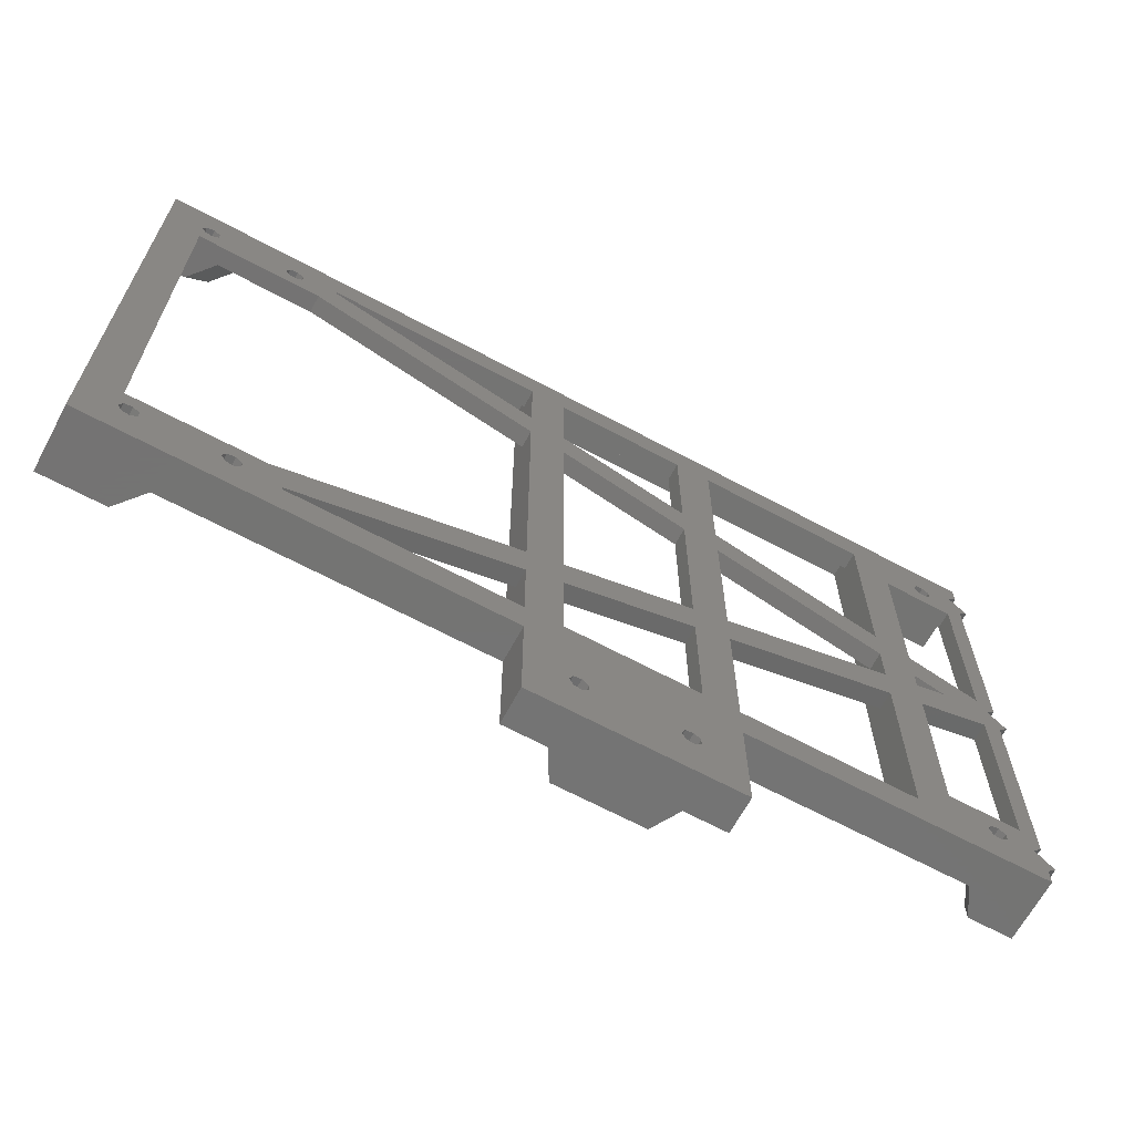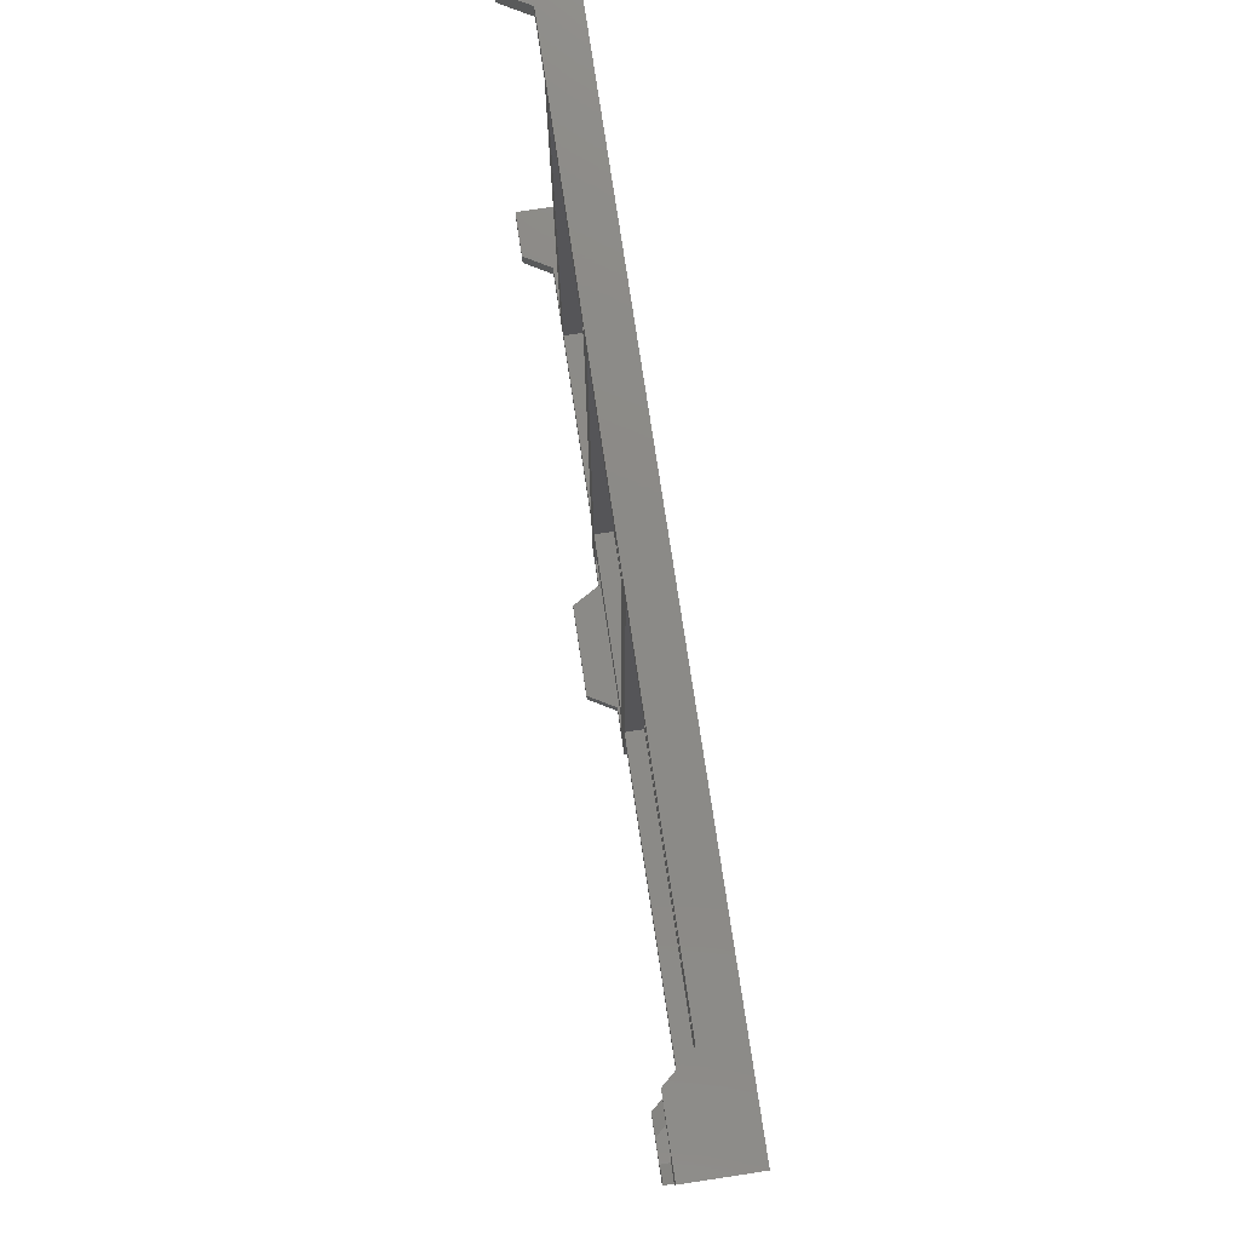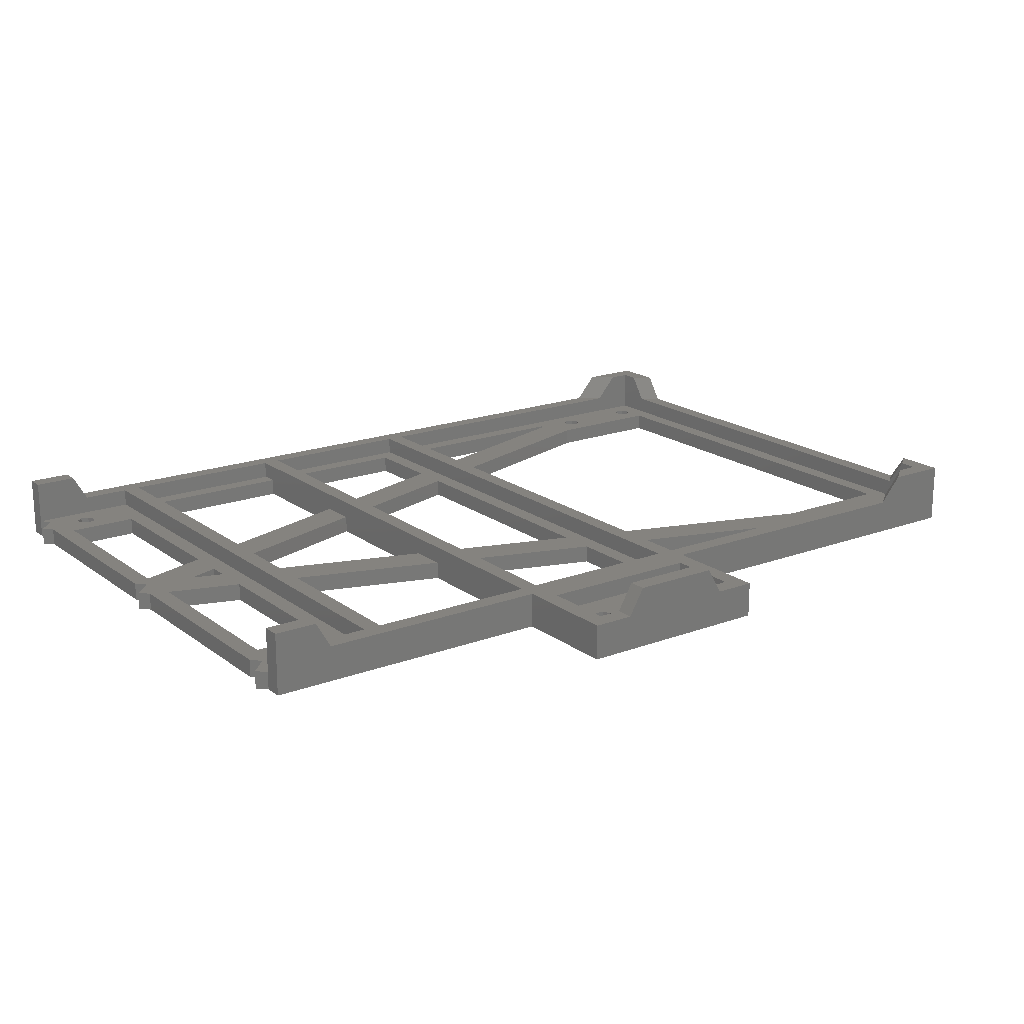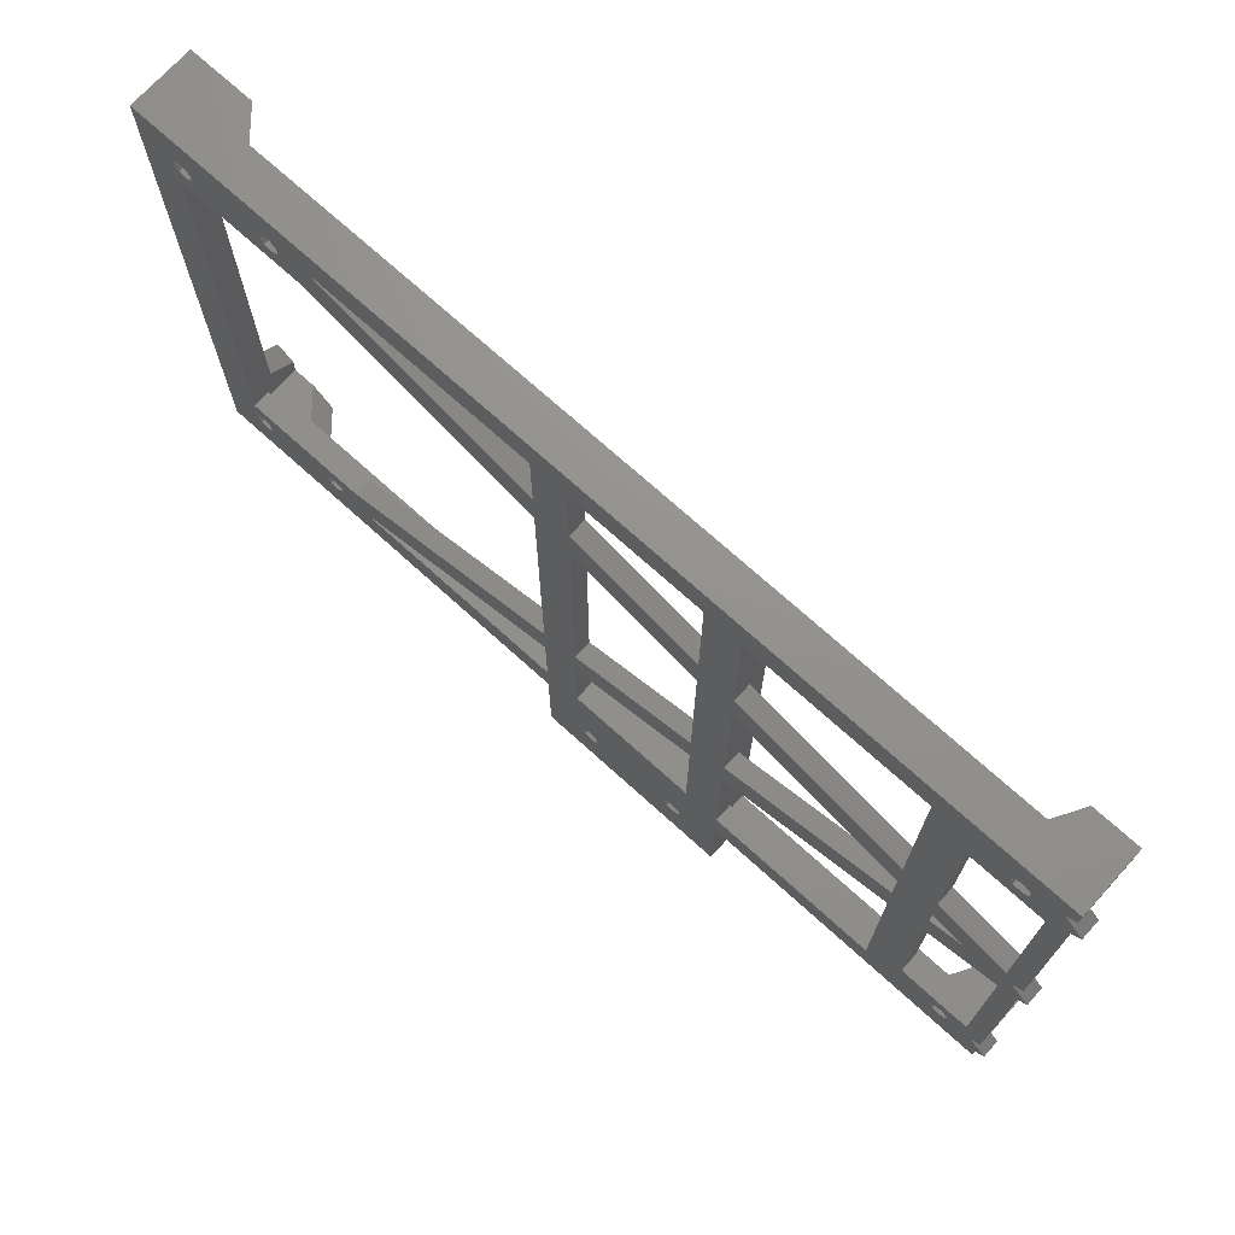
<metadata>
{"format":"stl","ext":"stl","renderer":"f3d","projection":"perspective","resolution":1024,"background":"white","views":[{"elev":-66.0,"azim":151.7,"up":"+Y"},{"elev":78.1,"azim":81.4,"up":"+Y"},{"elev":18.5,"azim":-35.8,"up":"+Z"},{"elev":71.9,"azim":-137.8,"up":"+Y"}]}
</metadata>
<code>
# stl→obj: 328 verts, 732 faces
v 19.53 57.05 0
v 21.31 56.64 4
v 19.53 57.05 4
v 21.31 56.64 0
v 22.1 55 0
v 22.1 55 4
v 18.11 55.91 0
v 18.11 55.91 4
v 18.11 54.09 4
v 18.11 54.09 0
v 21.31 53.36 0
v 19.53 52.95 4
v 21.31 53.36 4
v 19.53 52.95 0
v 30 -49 0
v 30 -10.71 4
v 30 -10.71 0
v 30 -49 4
v 30 10.71 0
v 30 49 4
v 30 49 0
v 30 10.71 4
v 30 -2.294 0
v 30 2.294 4
v 30 2.294 0
v 30 -2.294 4
v 84.5 -28.42 4
v 113.5 -29.43 4
v 84.5 -20.01 4
v 113.5 -37.84 4
v 84.5 28.42 4
v 113.5 29.43 4
v 113.5 37.84 4
v 84.5 20.01 4
v 117.5 61 4
v 113.5 57 4
v 84.5 57 4
v 80.5 61 4
v 80.5 -61 4
v 117.5 -61 4
v 113.5 -57 4
v 84.5 -57 4
v 10 -53 4
v 14 -49 4
v 10 -4 4
v 12 2 4
v 8 -2 4
v 14 49 4
v 10 4 4
v 14 5.506 4
v 10 53 4
v 12 59 4
v 8 55 4
v 12 -55 4
v 25.52 61 4
v 14 -5.506 4
v 10 61 4
v 21.31 -56.64 4
v 25.52 -61 4
v 22.1 -55 4
v 19.53 -57.05 4
v 18.11 -54.09 4
v 18.11 -55.91 4
v 10 -61 4
v 8 -59 4
v 22.94 0 4
v 34 61 4
v 34 -61 4
v 21.31 -53.36 4
v 19.53 -52.95 4
v 121.5 -40.44 4
v 173.7 -49 4
v 121.5 -32.03 4
v 170 -56.21 4
v 178.1 54.09 4
v 170 56.21 4
v 173.7 49 4
v 121.5 40.44 4
v 121.5 32.03 4
v 202 -49 4
v 206 -61 4
v 202 49 4
v 201.3 53.36 4
v 202.1 55 4
v 199.5 52.95 4
v 198.1 54.09 4
v 181.3 53.36 4
v 182.1 55 4
v 179.5 52.95 4
v 206 61 4
v 201.3 56.64 4
v 199.5 57.05 4
v 198.1 55.91 4
v 181.3 56.64 4
v 179.5 57.05 4
v 178.1 55.91 4
v 170 57 4
v 121.5 61 4
v 121.5 57 4
v 201.3 -56.64 4
v 202.1 -55 4
v 199.5 -57.05 4
v 181.3 -56.64 4
v 198.1 -55.91 4
v 182.1 -55 4
v 179.5 -57.05 4
v 178.1 -54.09 4
v 178.1 -55.91 4
v 170 -57 4
v 121.5 -61 4
v 121.5 -57 4
v 201.3 -53.36 4
v 199.5 -52.95 4
v 198.1 -54.09 4
v 181.3 -53.36 4
v 179.5 -52.95 4
v 38 -57 4
v 76.5 -61 4
v 76.5 -57 4
v 38 -61 4
v 38 61 4
v 76.5 57 4
v 76.5 61 4
v 38 57 4
v 38 13.31 4
v 76.5 17.41 4
v 76.5 25.82 4
v 38 4.894 4
v 38 -13.31 4
v 76.5 -17.41 4
v 38 -4.894 4
v 76.5 -25.82 4
v 10 53 0
v 14 49 0
v 10 4 0
v 12 59 0
v 8 55 0
v 14 -49 0
v 10 -4 0
v 14 -5.506 0
v 12 2 0
v 8 -2 0
v 21.31 -53.36 0
v 22.1 -55 0
v 19.53 -52.95 0
v 18.11 -54.09 0
v 22.94 0 0
v 14 5.506 0
v 38 13.31 0
v 76.5 17.41 0
v 38 4.894 0
v 76.5 25.82 0
v 38 -13.31 0
v 76.5 -17.41 0
v 76.5 -25.82 0
v 38 -4.894 0
v 76.5 -65 0
v 38 -57 0
v 76.5 -57 0
v 10 -65 0
v 21.31 -56.64 0
v 12 -55 0
v 18.11 -55.91 0
v 10 -53 0
v 10 -61 0
v 19.53 -57.05 0
v 8 -59 0
v 84.5 28.42 0
v 113.5 29.43 0
v 84.5 20.01 0
v 113.5 37.84 0
v 84.5 -28.42 0
v 113.5 -29.43 0
v 113.5 -37.84 0
v 84.5 -20.01 0
v 112.3 -77 0
v 121.5 -65 0
v 121.5 -89 0
v 111.6 -75.36 0
v 121.5 -57 0
v 113.5 -57 0
v 121.5 -40.44 0
v 121.5 -32.03 0
v 121.5 32.03 0
v 109.8 -74.95 0
v 111.6 -78.64 0
v 109.8 -79.05 0
v 89.06 -78.64 0
v 108.4 -77.91 0
v 89.85 -77 0
v 108.4 -76.09 0
v 76.5 -89 0
v 85.86 -76.09 0
v 85.86 -77.91 0
v 84.5 -57 0
v 87.28 -79.05 0
v 121.5 40.44 0
v 173.7 49 0
v 170 56.21 0
v 178.1 -54.09 0
v 170 -56.21 0
v 173.7 -49 0
v 89.06 -75.36 0
v 87.28 -74.95 0
v 202 49 0
v 210 65 0
v 202 -49 0
v 201.3 -53.36 0
v 202.1 -55 0
v 199.5 -52.95 0
v 198.1 -54.09 0
v 181.3 -53.36 0
v 182.1 -55 0
v 179.5 -52.95 0
v 210 -65 0
v 201.3 -56.64 0
v 199.5 -57.05 0
v 198.1 -55.91 0
v 181.3 -56.64 0
v 179.5 -57.05 0
v 178.1 -55.91 0
v 170 -57 0
v 201.3 56.64 0
v 202.1 55 0
v 199.5 57.05 0
v 181.3 56.64 0
v 198.1 55.91 0
v 182.1 55 0
v 179.5 57.05 0
v 178.1 54.09 0
v 178.1 55.91 0
v 170 57 0
v 121.5 57 0
v 113.5 57 0
v 10 65 0
v 84.5 57 0
v 76.5 57 0
v 38 57 0
v 10 61 0
v 201.3 53.36 0
v 199.5 52.95 0
v 198.1 54.09 0
v 181.3 53.36 0
v 179.5 52.95 0
v 195.8 65 14
v 210 65 14
v 190.6 65 8
v 23.21 65 8
v 10 65 14
v 19.74 65 14
v 10 -65 14
v 23.21 -65 8
v 19.74 -65 14
v 76.5 -65 8
v 121.5 -65 8
v 190.6 -65 8
v 195.8 -65 14
v 210 -65 14
v 19.74 61 14
v 10 61 14
v 117.5 61 8
v 80.5 61 8
v 23.21 61 8
v 121.5 61 8
v 195.6 61 8
v 200.9 61 14
v 206 61 14
v 34 61 8
v 76.5 61 8
v 38 61 8
v 10 -61 14
v 19.74 -61 14
v 23.21 -61 8
v 80.5 -61 8
v 117.5 -61 8
v 200.9 -61 14
v 206 -61 14
v 195.6 -61 8
v 121.5 -61 8
v 34 -61 8
v 38 -61 8
v 76.5 -61 8
v 117.5 -69 8
v 80.5 -69 8
v 121.5 -89 8
v 117.5 -85 8
v 112.2 -89 8
v 112.2 -85 8
v 80.5 -85 8
v 85.79 -89 8
v 85.79 -85 8
v 76.5 -89 8
v 206 52.78 8
v 210 -49.62 8
v 210 49.62 8
v 206 -52.78 8
v 112.3 -77 4
v 117.5 -85 4
v 117.5 -69 4
v 111.6 -78.64 4
v 111.6 -75.36 4
v 109.8 -74.95 4
v 108.4 -76.09 4
v 89.85 -77 4
v 108.4 -77.91 4
v 89.06 -75.36 4
v 80.5 -69 4
v 80.5 -85 4
v 85.86 -77.91 4
v 85.86 -76.09 4
v 87.28 -74.95 4
v 83.48 -85 4
v 114.5 -85 4
v 109.8 -79.05 4
v 89.06 -78.64 4
v 87.28 -79.05 4
v 108.7 -89 14
v 89.26 -89 14
v 89.26 -85 14
v 108.7 -85 14
v 210 53.76 14
v 210 -53.76 14
v 206 54.98 11.18
v 206 56.93 14
v 206 -54.98 11.18
v 206 -56.93 14
v 208.3 -55.1 14
v 208.3 55.1 14
f 1 2 3
f 2 1 4
f 5 2 4
f 2 5 6
f 7 3 8
f 3 7 1
f 9 7 8
f 7 9 10
f 11 12 13
f 12 11 14
f 11 6 5
f 6 11 13
f 14 9 12
f 9 14 10
f 15 16 17
f 16 15 18
f 19 20 21
f 20 19 22
f 23 24 25
f 24 23 26
f 27 28 29
f 28 27 30
f 31 32 33
f 32 31 34
f 33 35 36
f 35 37 36
f 38 31 37
f 31 38 34
f 34 38 29
f 39 29 38
f 29 39 27
f 38 37 35
f 32 35 33
f 35 32 40
f 28 40 32
f 30 40 28
f 41 40 30
f 42 40 41
f 42 39 40
f 27 39 42
f 43 44 45
f 45 46 47
f 48 49 50
f 51 52 53
f 50 49 46
f 44 43 54
f 55 2 6
f 55 3 2
f 51 8 52
f 49 48 51
f 50 46 56
f 9 51 48
f 8 51 9
f 3 52 8
f 55 52 3
f 52 55 57
f 58 59 60
f 61 59 58
f 45 56 46
f 45 44 56
f 62 54 63
f 64 63 54
f 63 64 61
f 61 64 59
f 64 54 65
f 66 16 26
f 56 66 50
f 66 56 16
f 22 66 24
f 66 22 50
f 22 67 20
f 55 20 67
f 6 20 55
f 13 20 6
f 12 20 13
f 12 48 20
f 48 12 9
f 24 67 22
f 67 24 68
f 26 68 24
f 16 68 26
f 18 68 16
f 18 59 68
f 18 60 59
f 18 69 60
f 18 70 69
f 54 62 44
f 70 44 62
f 44 70 18
f 71 72 73
f 72 71 74
f 75 76 77
f 78 77 76
f 77 78 79
f 80 81 82
f 83 82 84
f 85 82 83
f 86 82 85
f 87 86 88
f 86 87 82
f 77 87 89
f 87 77 82
f 77 89 75
f 82 90 84
f 90 91 84
f 90 92 91
f 93 88 86
f 94 93 92
f 94 92 90
f 93 94 88
f 90 95 94
f 76 96 97
f 96 76 75
f 95 97 96
f 90 97 95
f 98 97 90
f 97 98 99
f 90 82 81
f 100 81 101
f 102 81 100
f 103 104 105
f 104 103 102
f 102 103 81
f 106 81 103
f 107 74 108
f 109 108 74
f 108 109 106
f 106 109 81
f 110 109 111
f 109 110 81
f 81 80 101
f 80 112 101
f 80 113 112
f 80 114 113
f 114 105 104
f 115 114 80
f 114 115 105
f 72 115 80
f 74 107 72
f 116 72 107
f 115 72 116
f 117 118 119
f 118 117 120
f 121 122 123
f 122 121 124
f 125 126 127
f 126 125 128
f 129 130 131
f 130 129 132
f 133 134 135
f 134 133 136
f 136 133 137
f 138 139 140
f 140 139 141
f 141 139 142
f 21 11 5
f 21 14 11
f 136 10 134
f 14 134 10
f 134 14 21
f 143 15 144
f 145 15 143
f 145 138 15
f 138 145 146
f 147 19 25
f 141 147 140
f 147 148 19
f 17 147 23
f 147 17 140
f 149 150 151
f 150 149 152
f 153 154 155
f 154 153 156
f 157 158 159
f 15 153 158
f 17 153 15
f 23 156 17
f 156 23 151
f 153 17 156
f 158 144 15
f 160 158 157
f 158 161 144
f 158 160 161
f 162 146 163
f 164 138 162
f 147 141 148
f 139 138 164
f 146 162 138
f 165 163 166
f 161 160 166
f 165 166 160
f 163 165 162
f 162 165 167
f 168 169 170
f 169 168 171
f 172 173 174
f 173 172 175
f 176 177 178
f 179 177 176
f 180 181 182
f 174 182 181
f 183 173 184
f 169 184 173
f 182 174 183
f 185 177 179
f 178 186 176
f 178 187 186
f 188 187 178
f 189 190 191
f 187 188 189
f 189 188 190
f 192 188 178
f 157 193 194
f 159 172 195
f 172 155 175
f 175 154 170
f 150 170 154
f 193 157 195
f 157 194 192
f 196 192 194
f 188 192 196
f 197 198 184
f 198 197 199
f 200 201 202
f 182 202 201
f 202 182 183
f 177 181 180
f 177 185 181
f 191 181 185
f 203 191 190
f 191 203 181
f 195 203 204
f 203 195 181
f 195 204 193
f 205 206 207
f 208 207 209
f 210 207 208
f 211 207 210
f 212 211 213
f 211 212 207
f 202 212 214
f 212 202 207
f 202 214 200
f 207 215 209
f 215 216 209
f 215 217 216
f 218 213 211
f 219 218 217
f 219 217 215
f 218 219 213
f 215 220 219
f 201 221 222
f 221 201 200
f 220 222 221
f 215 222 220
f 177 222 215
f 222 177 180
f 215 207 206
f 223 206 224
f 225 206 223
f 226 227 228
f 227 226 225
f 225 226 206
f 229 206 226
f 230 199 231
f 232 231 199
f 231 232 229
f 229 232 206
f 233 206 232
f 183 174 173
f 171 184 169
f 184 171 197
f 234 197 171
f 197 234 233
f 234 206 233
f 235 234 236
f 159 195 157
f 172 159 155
f 175 155 154
f 152 170 150
f 170 152 168
f 237 168 152
f 168 237 236
f 235 236 237
f 235 237 238
f 25 151 23
f 19 151 25
f 151 19 149
f 21 149 19
f 149 21 238
f 5 238 21
f 4 238 5
f 235 238 4
f 235 4 1
f 135 148 141
f 148 135 134
f 10 136 7
f 136 1 7
f 235 1 136
f 235 136 239
f 234 235 206
f 206 205 224
f 205 240 224
f 205 241 240
f 205 242 241
f 242 228 227
f 243 242 205
f 242 243 228
f 198 243 205
f 199 230 198
f 244 198 230
f 243 198 244
f 206 245 246
f 235 247 206
f 245 206 247
f 248 249 250
f 248 235 249
f 247 235 248
f 134 20 48
f 20 134 21
f 145 69 70
f 69 145 143
f 144 69 143
f 69 144 60
f 146 70 62
f 70 146 145
f 63 146 62
f 146 63 163
f 161 61 58
f 61 161 166
f 161 60 144
f 60 161 58
f 166 63 61
f 63 166 163
f 15 44 18
f 44 15 138
f 251 252 253
f 160 252 251
f 157 252 160
f 252 157 254
f 255 177 256
f 215 257 256
f 257 215 258
f 215 256 177
f 249 259 250
f 259 249 260
f 38 261 262
f 261 38 35
f 57 259 260
f 259 57 263
f 263 57 55
f 264 98 265
f 90 266 265
f 266 90 267
f 90 265 98
f 55 268 263
f 268 55 67
f 121 269 270
f 269 121 123
f 259 248 250
f 248 259 263
f 271 253 272
f 253 271 251
f 64 272 273
f 64 273 59
f 272 64 271
f 40 274 275
f 274 40 39
f 81 276 277
f 276 81 278
f 110 278 81
f 278 110 279
f 59 280 68
f 280 59 273
f 118 281 282
f 281 118 120
f 253 273 272
f 273 253 252
f 281 254 282
f 280 281 268
f 252 281 280
f 252 280 273
f 281 252 254
f 274 283 275
f 283 274 284
f 247 264 265
f 275 279 264
f 279 275 255
f 275 264 261
f 247 261 264
f 248 261 247
f 282 274 262
f 254 274 282
f 282 262 269
f 261 248 262
f 262 248 269
f 270 268 281
f 269 248 270
f 270 248 268
f 268 248 263
f 279 256 278
f 256 279 255
f 283 255 275
f 255 283 285
f 286 285 283
f 287 286 288
f 286 287 285
f 289 290 291
f 274 254 284
f 284 254 289
f 289 292 290
f 292 289 254
f 293 294 295
f 294 293 296
f 285 177 255
f 177 285 178
f 297 298 299
f 300 298 297
f 299 301 297
f 299 302 301
f 303 304 305
f 306 303 302
f 306 302 299
f 303 306 304
f 307 306 299
f 308 309 310
f 306 307 311
f 307 310 311
f 308 310 307
f 309 308 312
f 298 300 313
f 314 313 300
f 315 314 305
f 315 305 304
f 314 315 313
f 312 315 316
f 315 312 313
f 312 316 309
f 192 254 157
f 254 192 292
f 192 290 292
f 290 192 287
f 178 287 192
f 287 178 285
f 290 317 318
f 317 290 287
f 298 283 299
f 283 298 286
f 289 307 284
f 307 289 308
f 307 283 284
f 283 307 299
f 288 319 320
f 288 291 319
f 313 291 288
f 291 313 312
f 312 289 291
f 289 312 308
f 313 286 298
f 286 313 288
f 204 306 311
f 306 204 203
f 190 306 203
f 306 190 304
f 193 311 310
f 311 193 204
f 309 193 310
f 193 309 194
f 188 316 315
f 316 188 196
f 188 304 190
f 304 188 315
f 196 309 316
f 309 196 194
f 185 301 302
f 301 185 179
f 176 301 179
f 301 176 297
f 191 302 303
f 302 191 185
f 305 191 303
f 191 305 189
f 186 314 300
f 314 186 187
f 186 297 176
f 297 186 300
f 187 305 314
f 305 187 189
f 319 317 320
f 317 319 318
f 317 288 320
f 288 317 287
f 290 319 291
f 319 290 318
f 321 206 246
f 295 206 321
f 294 206 295
f 215 322 258
f 294 215 206
f 322 215 294
f 207 82 205
f 82 207 80
f 236 36 37
f 36 236 234
f 233 97 99
f 97 233 232
f 238 122 124
f 122 238 237
f 181 42 41
f 42 181 195
f 222 111 109
f 111 222 180
f 159 117 119
f 117 159 158
f 323 267 90
f 267 323 324
f 90 293 323
f 90 296 293
f 81 296 90
f 81 325 296
f 277 325 81
f 325 277 326
f 23 66 26
f 66 23 147
f 202 73 72
f 73 202 183
f 154 131 130
f 131 154 156
f 173 29 28
f 29 173 175
f 140 16 56
f 16 140 17
f 182 74 71
f 74 182 201
f 153 132 129
f 132 153 155
f 172 30 27
f 30 172 174
f 19 50 22
f 50 19 148
f 199 78 76
f 78 199 197
f 152 125 127
f 125 152 149
f 171 31 33
f 31 171 168
f 147 24 66
f 24 147 25
f 184 77 79
f 77 184 198
f 151 126 128
f 126 151 150
f 170 32 34
f 32 170 169
f 229 94 95
f 94 229 226
f 228 94 226
f 94 228 88
f 231 95 96
f 95 231 229
f 75 231 96
f 231 75 230
f 243 89 87
f 89 243 244
f 243 88 228
f 88 243 87
f 244 75 89
f 75 244 230
f 225 91 92
f 91 225 223
f 224 91 223
f 91 224 84
f 227 92 93
f 92 227 225
f 86 227 93
f 227 86 242
f 240 85 83
f 85 240 241
f 240 84 224
f 84 240 83
f 241 86 85
f 86 241 242
f 199 97 232
f 97 199 76
f 198 82 77
f 82 198 205
f 214 115 116
f 115 214 212
f 213 115 212
f 115 213 105
f 200 116 107
f 116 200 214
f 108 200 107
f 200 108 221
f 219 106 103
f 106 219 220
f 219 105 213
f 105 219 103
f 220 108 106
f 108 220 221
f 210 112 113
f 112 210 208
f 209 112 208
f 112 209 101
f 211 113 114
f 113 211 210
f 104 211 114
f 211 104 218
f 216 102 100
f 102 216 217
f 216 101 209
f 101 216 100
f 217 104 102
f 104 217 218
f 222 74 201
f 74 222 109
f 207 72 80
f 72 207 202
f 327 258 322
f 277 327 326
f 327 277 258
f 276 258 277
f 258 276 257
f 246 328 321
f 246 267 328
f 246 266 267
f 266 246 245
f 328 267 324
f 265 245 247
f 245 265 266
f 324 323 328
f 295 328 323
f 295 323 293
f 328 295 321
f 294 327 322
f 327 294 325
f 325 294 296
f 278 257 276
f 257 278 256
f 325 326 327
f 264 99 98
f 99 78 233
f 264 78 99
f 264 79 78
f 79 73 184
f 264 73 79
f 279 73 264
f 71 111 182
f 73 279 71
f 71 279 111
f 111 279 110
f 233 78 197
f 184 73 183
f 182 111 180
f 155 159 132
f 150 154 126
f 237 152 122
f 122 269 123
f 127 122 152
f 122 127 269
f 126 269 127
f 130 126 154
f 130 269 126
f 282 130 132
f 119 132 159
f 282 132 119
f 282 119 118
f 130 282 269
f 171 36 234
f 36 171 33
f 181 30 174
f 30 181 41
f 173 32 169
f 32 173 28
f 31 236 37
f 236 31 168
f 42 172 27
f 172 42 195
f 29 170 34
f 170 29 175
f 40 261 35
f 261 40 275
f 274 38 262
f 38 274 39
f 270 124 121
f 124 125 238
f 270 125 124
f 270 128 125
f 128 131 151
f 270 131 128
f 281 131 270
f 129 117 153
f 131 281 129
f 129 281 117
f 117 281 120
f 238 125 149
f 151 131 156
f 153 117 158
f 68 268 67
f 268 68 280
f 50 134 48
f 134 50 148
f 44 140 56
f 140 44 138
f 160 64 165
f 251 64 160
f 64 251 271
f 165 65 167
f 65 165 64
f 167 54 162
f 54 167 65
f 162 43 164
f 43 162 54
f 164 45 139
f 45 164 43
f 139 47 142
f 47 139 45
f 142 46 141
f 46 142 47
f 141 49 135
f 49 141 46
f 135 51 133
f 51 135 49
f 133 53 137
f 53 133 51
f 137 52 136
f 52 137 53
f 136 57 239
f 57 136 52
f 57 235 239
f 235 57 249
f 249 57 260

</code>
